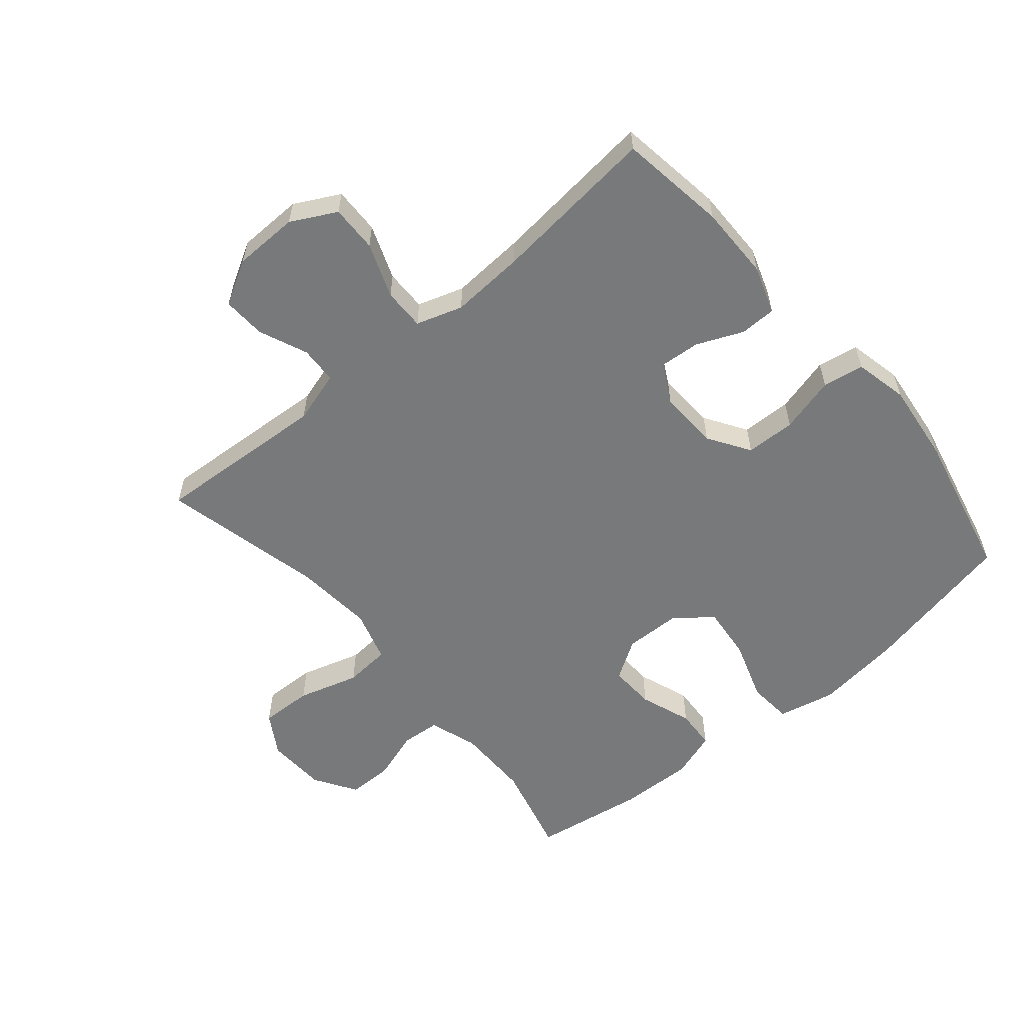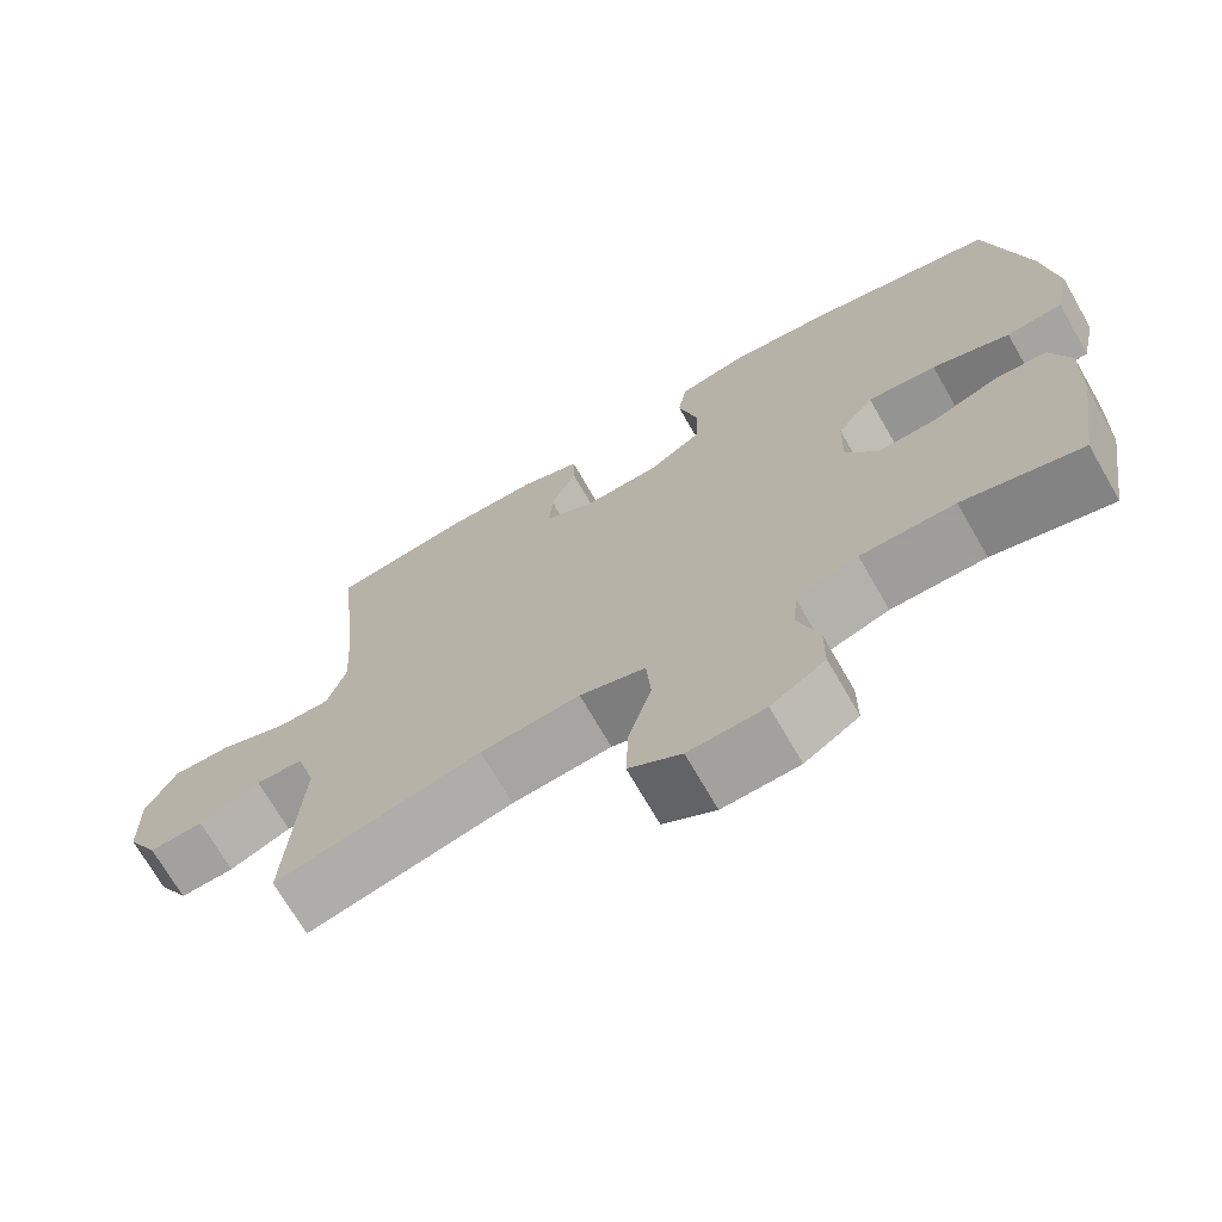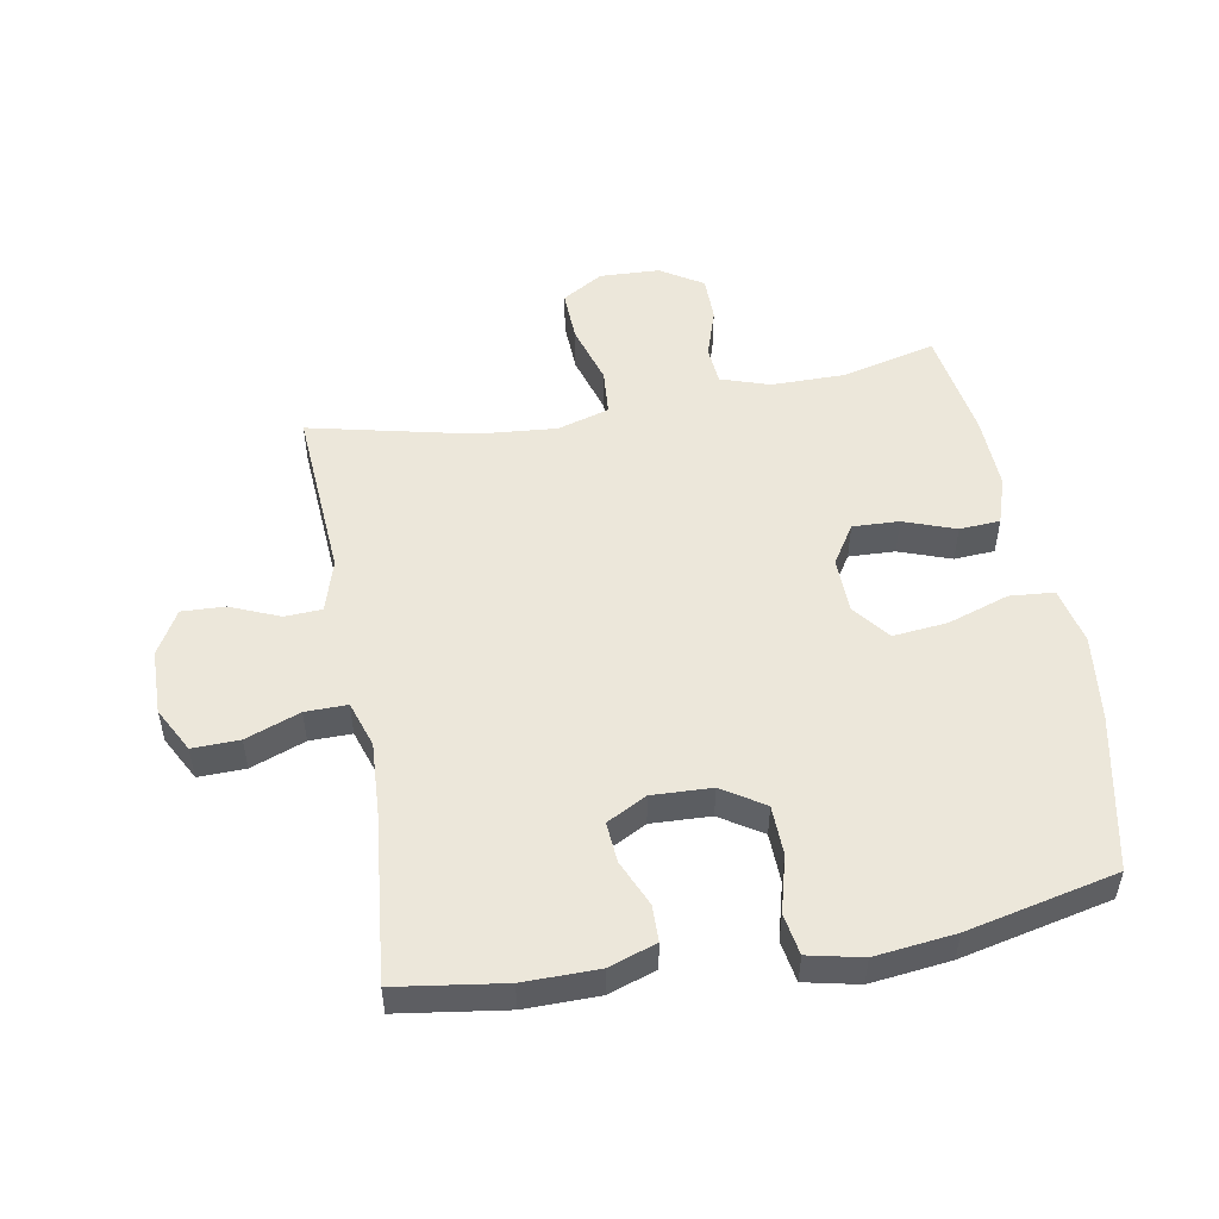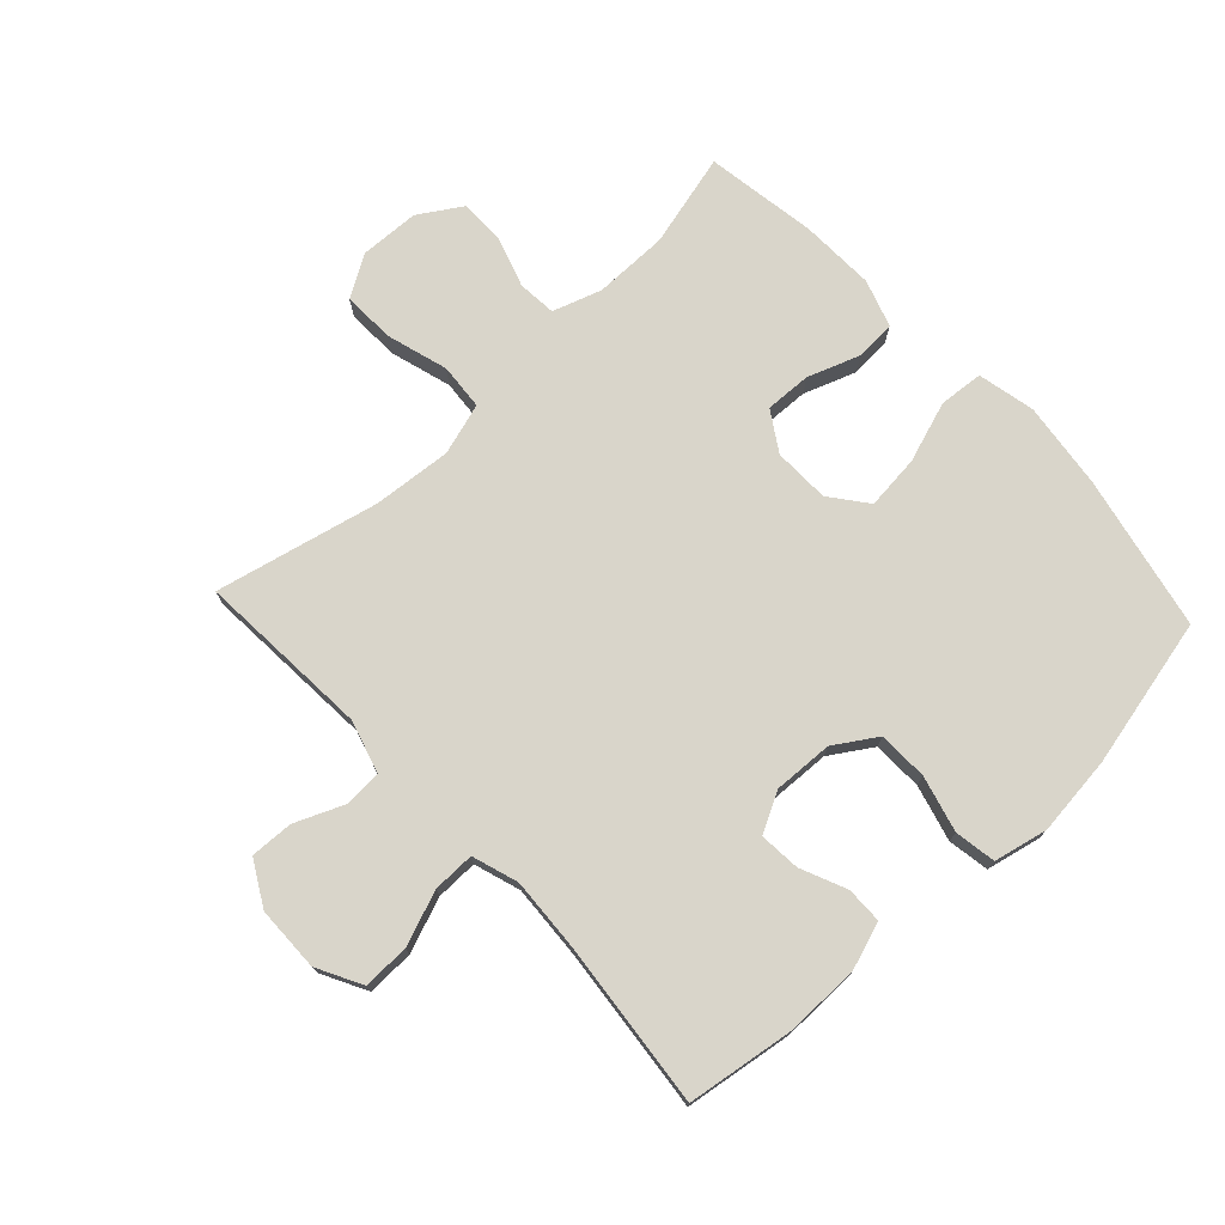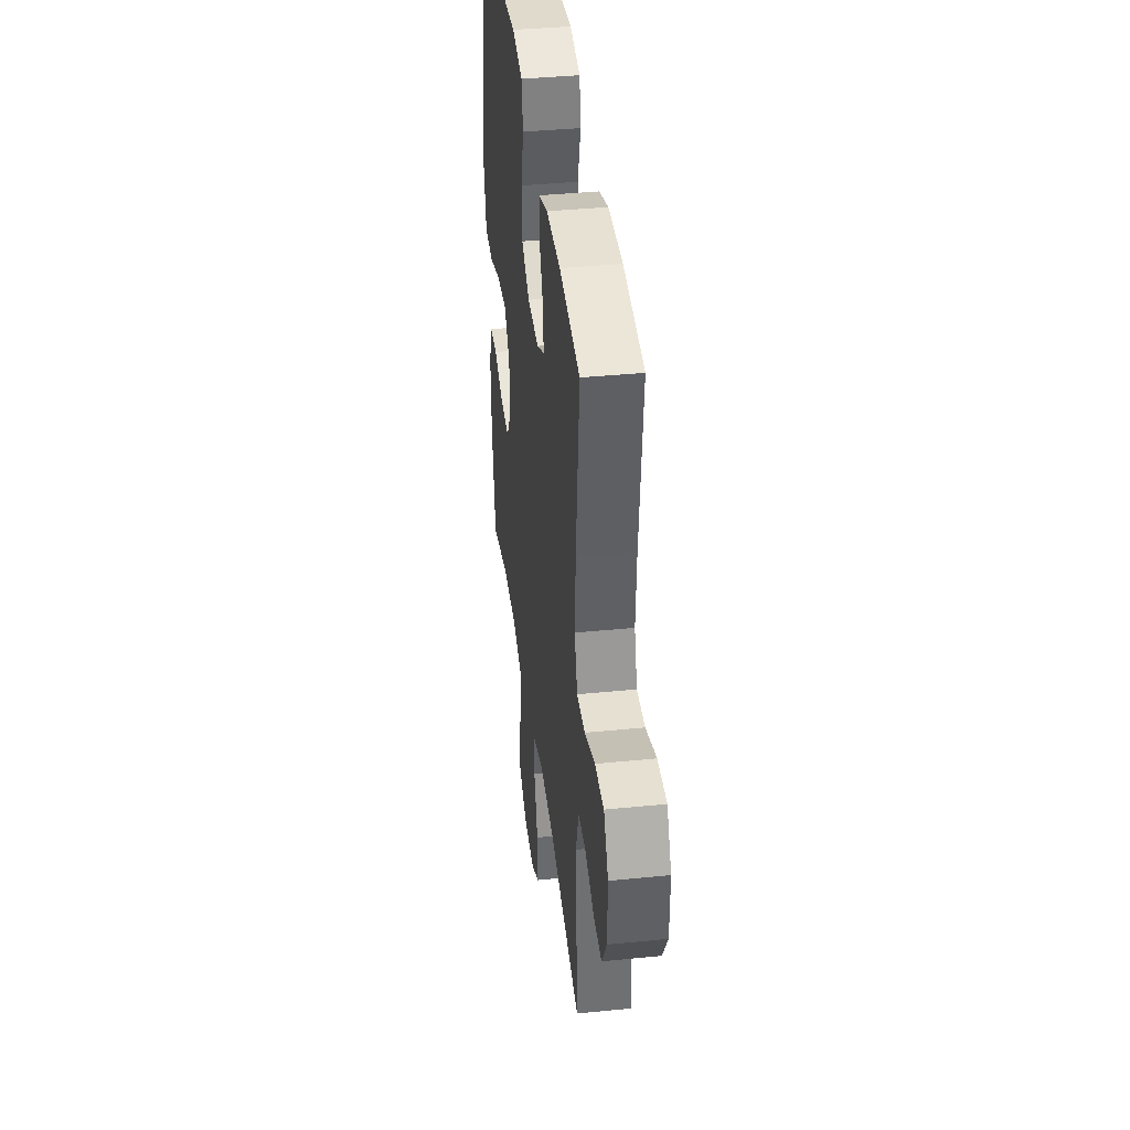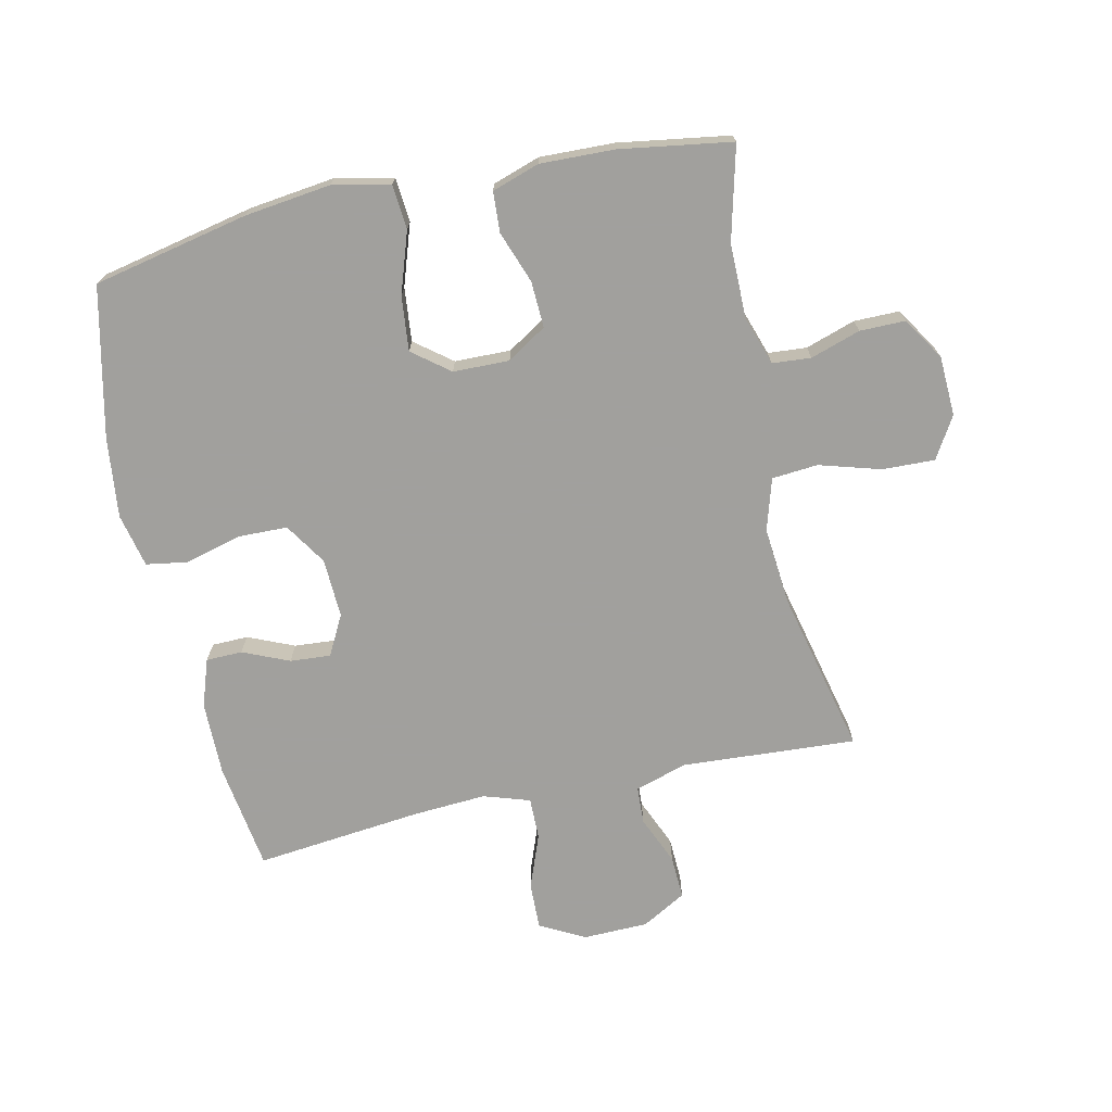
<metadata>
{"format":"obj","ext":"obj","renderer":"f3d","projection":"perspective","resolution":1024,"background":"white","views":[{"elev":-57.7,"azim":-49.8,"up":"+Y"},{"elev":-70.7,"azim":29.9,"up":"+Z"},{"elev":51.4,"azim":-10.2,"up":"+Y"},{"elev":74.6,"azim":-43.0,"up":"+Y"},{"elev":39.4,"azim":-97.1,"up":"+Z"},{"elev":-71.7,"azim":102.5,"up":"+Y"}]}
</metadata>
<code>
v -0.5 0.07 -0.5
v -0.482 0.07 -0.221
v -0.507 0.07 -0.137
v -0.567 0.07 -0.134
v -0.645 0.07 -0.167
v -0.714 0.07 -0.17
v -0.754 0.07 -0.099
v -0.756 0.07 0.005
v -0.718 0.07 0.077
v -0.643 0.07 0.075
v -0.556 0.07 0.042
v -0.489 0.07 0.041
v -0.465 0.07 0.115
v -0.472 0.07 0.233
v -0.5 0.07 0.5
v -0.328 0.07 0.525
v -0.209 0.07 0.524
v -0.133 0.07 0.498
v -0.132 0.07 0.44
v -0.164 0.07 0.366
v -0.169 0.07 0.301
v -0.105 0.07 0.267
v -0.01 0.07 0.271
v 0.057 0.07 0.314
v 0.059 0.07 0.394
v 0.035 0.07 0.484
v 0.046 0.07 0.55
v 0.132 0.07 0.569
v 0.26 0.07 0.554
v 0.5 0.07 0.5
v 0.552 0.07 0.251
v 0.569 0.07 0.113
v 0.549 0.07 0.021
v 0.478 0.07 0.015
v 0.38 0.07 0.048
v 0.293 0.07 0.057
v 0.247 0.07 -0.002
v 0.245 0.07 -0.092
v 0.285 0.07 -0.155
v 0.359 0.07 -0.152
v 0.442 0.07 -0.122
v 0.507 0.07 -0.126
v 0.532 0.07 -0.202
v 0.528 0.07 -0.321
v 0.5 0.07 -0.5
v 0.35 0.07 -0.462
v 0.231 0.07 -0.462
v 0.153 0.07 -0.488
v 0.148 0.07 -0.55
v 0.174 0.07 -0.63
v 0.174 0.07 -0.703
v 0.106 0.07 -0.746
v 0.01 0.07 -0.75
v -0.056 0.07 -0.71
v -0.053 0.07 -0.626
v -0.024 0.07 -0.528
v -0.03 0.07 -0.454
v -0.113 0.07 -0.429
v -0.239 0.07 -0.44
v -0.5 0 -0.5
v -0.482 0 -0.221
v -0.507 0 -0.137
v -0.567 0 -0.134
v -0.645 0 -0.167
v -0.714 0 -0.17
v -0.754 0 -0.099
v -0.756 0 0.005
v -0.718 0 0.077
v -0.643 0 0.075
v -0.556 0 0.042
v -0.489 0 0.041
v -0.465 0 0.115
v -0.472 0 0.233
v -0.5 0 0.5
v -0.328 0 0.525
v -0.209 0 0.524
v -0.133 0 0.498
v -0.132 0 0.44
v -0.164 0 0.366
v -0.169 0 0.301
v -0.105 0 0.267
v -0.01 0 0.271
v 0.057 0 0.314
v 0.059 0 0.394
v 0.035 0 0.484
v 0.046 0 0.55
v 0.132 0 0.569
v 0.26 0 0.554
v 0.5 0 0.5
v 0.552 0 0.251
v 0.569 0 0.113
v 0.549 0 0.021
v 0.478 0 0.015
v 0.38 0 0.048
v 0.293 0 0.057
v 0.247 0 -0.002
v 0.245 0 -0.092
v 0.285 0 -0.155
v 0.359 0 -0.152
v 0.442 0 -0.122
v 0.507 0 -0.126
v 0.532 0 -0.202
v 0.528 0 -0.321
v 0.5 0 -0.5
v 0.35 0 -0.462
v 0.231 0 -0.462
v 0.153 0 -0.488
v 0.148 0 -0.55
v 0.174 0 -0.63
v 0.174 0 -0.703
v 0.106 0 -0.746
v 0.01 0 -0.75
v -0.056 0 -0.71
v -0.053 0 -0.626
v -0.024 0 -0.528
v -0.03 0 -0.454
v -0.113 0 -0.429
v -0.239 0 -0.44
f 54 55 56
f 53 54 56
f 52 53 56
f 51 52 56
f 50 51 56
f 49 50 56
f 48 49 56 57
f 47 48 57 58
f 44 45 46
f 43 44 46
f 42 43 46
f 41 42 46
f 40 41 46
f 46 47 58
f 40 46 58
f 39 40 58
f 33 34 35
f 32 33 35
f 31 32 35
f 30 31 35
f 29 30 35
f 28 29 35
f 27 28 35
f 26 27 35
f 25 26 35
f 24 25 35 36
f 23 24 36 37
f 18 19 20
f 17 18 20
f 16 17 20
f 15 16 20
f 14 15 20
f 13 14 20 21
f 12 13 21 22
f 9 10 11
f 8 9 11
f 7 8 11
f 6 7 11
f 5 6 11
f 4 5 11
f 3 4 11 12
f 23 37 38
f 22 23 38
f 12 22 38
f 3 12 38
f 2 3 38
f 2 38 39
f 1 2 39
f 59 1 39
f 39 58 59
f 115 114 113
f 115 113 112
f 115 112 111
f 115 111 110
f 115 110 109
f 115 109 108
f 116 115 108 107
f 117 116 107 106
f 105 104 103
f 105 103 102
f 105 102 101
f 105 101 100
f 105 100 99
f 117 106 105
f 117 105 99
f 117 99 98
f 94 93 92
f 94 92 91
f 94 91 90
f 94 90 89
f 94 89 88
f 94 88 87
f 94 87 86
f 94 86 85
f 94 85 84
f 95 94 84 83
f 96 95 83 82
f 79 78 77
f 79 77 76
f 79 76 75
f 79 75 74
f 79 74 73
f 80 79 73 72
f 81 80 72 71
f 70 69 68
f 70 68 67
f 70 67 66
f 70 66 65
f 70 65 64
f 70 64 63
f 71 70 63 62
f 97 96 82
f 97 82 81
f 97 81 71
f 97 71 62
f 97 62 61
f 98 97 61
f 98 61 60
f 98 60 118
f 118 117 98
f 1 60 61 2
f 2 61 62 3
f 3 62 63 4
f 4 63 64 5
f 5 64 65 6
f 6 65 66 7
f 7 66 67 8
f 8 67 68 9
f 9 68 69 10
f 10 69 70 11
f 11 70 71 12
f 12 71 72 13
f 13 72 73 14
f 14 73 74 15
f 15 74 75 16
f 16 75 76 17
f 17 76 77 18
f 18 77 78 19
f 19 78 79 20
f 20 79 80 21
f 21 80 81 22
f 22 81 82 23
f 23 82 83 24
f 24 83 84 25
f 25 84 85 26
f 26 85 86 27
f 27 86 87 28
f 28 87 88 29
f 29 88 89 30
f 30 89 90 31
f 31 90 91 32
f 32 91 92 33
f 33 92 93 34
f 34 93 94 35
f 35 94 95 36
f 36 95 96 37
f 37 96 97 38
f 38 97 98 39
f 39 98 99 40
f 40 99 100 41
f 41 100 101 42
f 42 101 102 43
f 43 102 103 44
f 44 103 104 45
f 45 104 105 46
f 46 105 106 47
f 47 106 107 48
f 48 107 108 49
f 49 108 109 50
f 50 109 110 51
f 51 110 111 52
f 52 111 112 53
f 53 112 113 54
f 54 113 114 55
f 55 114 115 56
f 56 115 116 57
f 57 116 117 58
f 58 117 118 59
f 59 118 60 1

</code>
